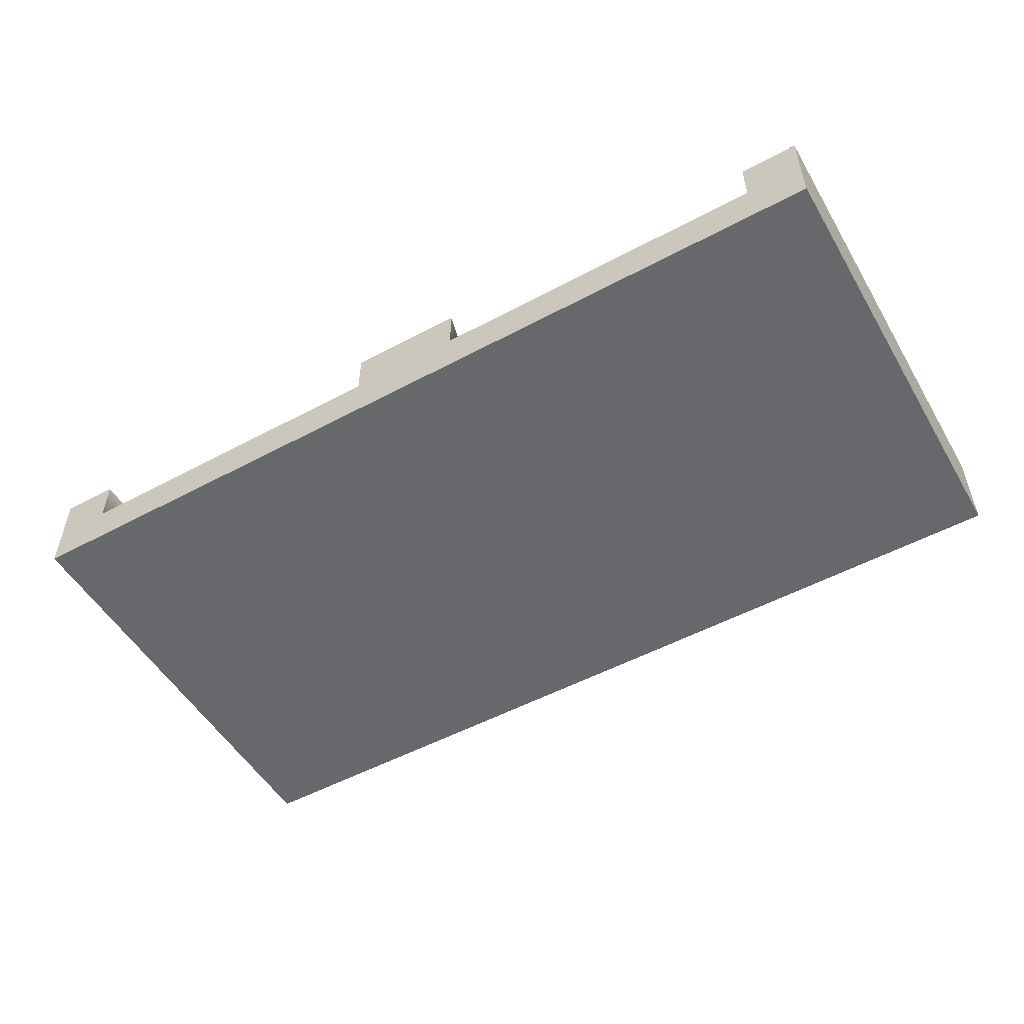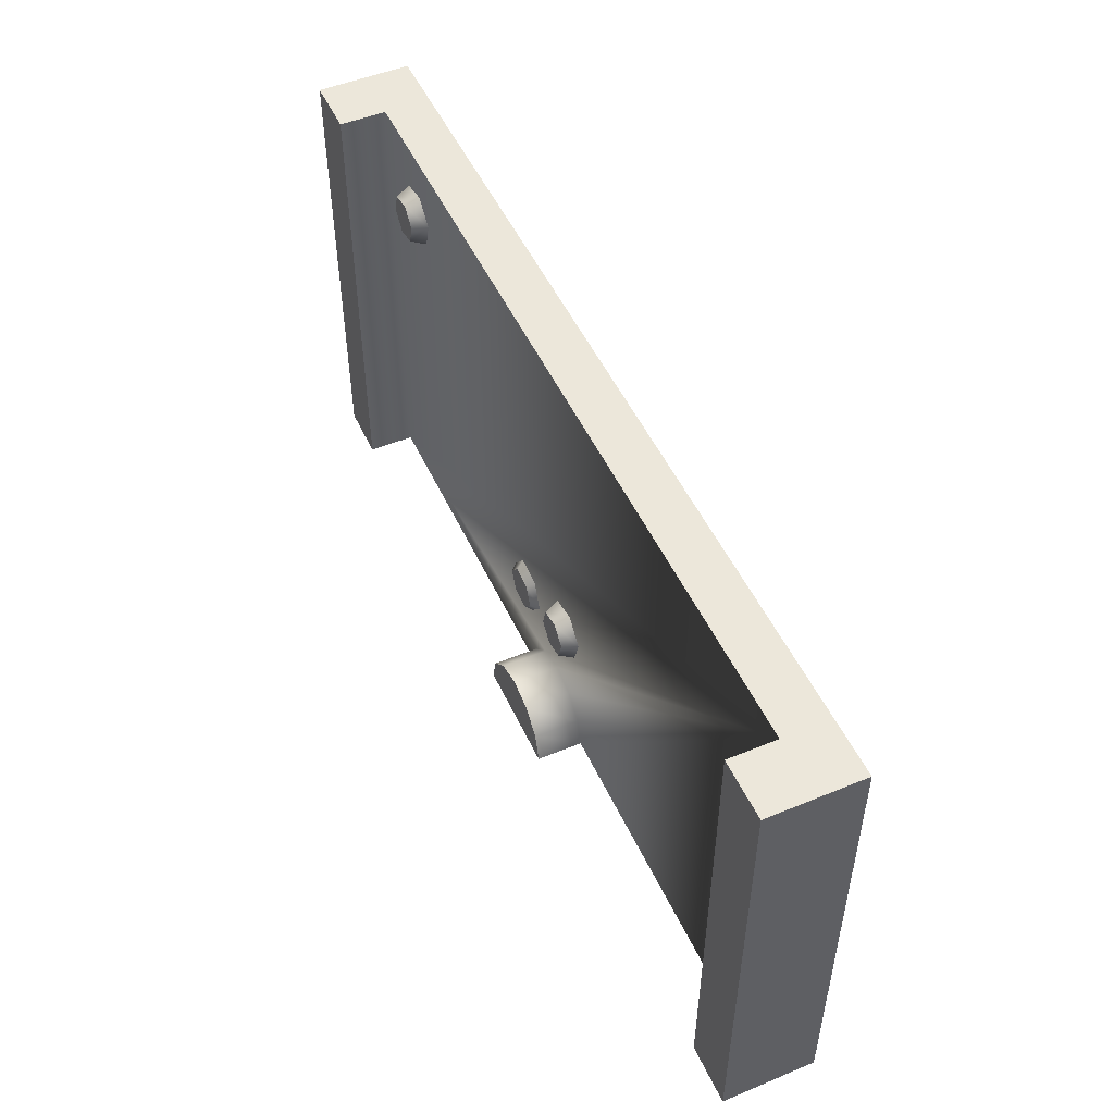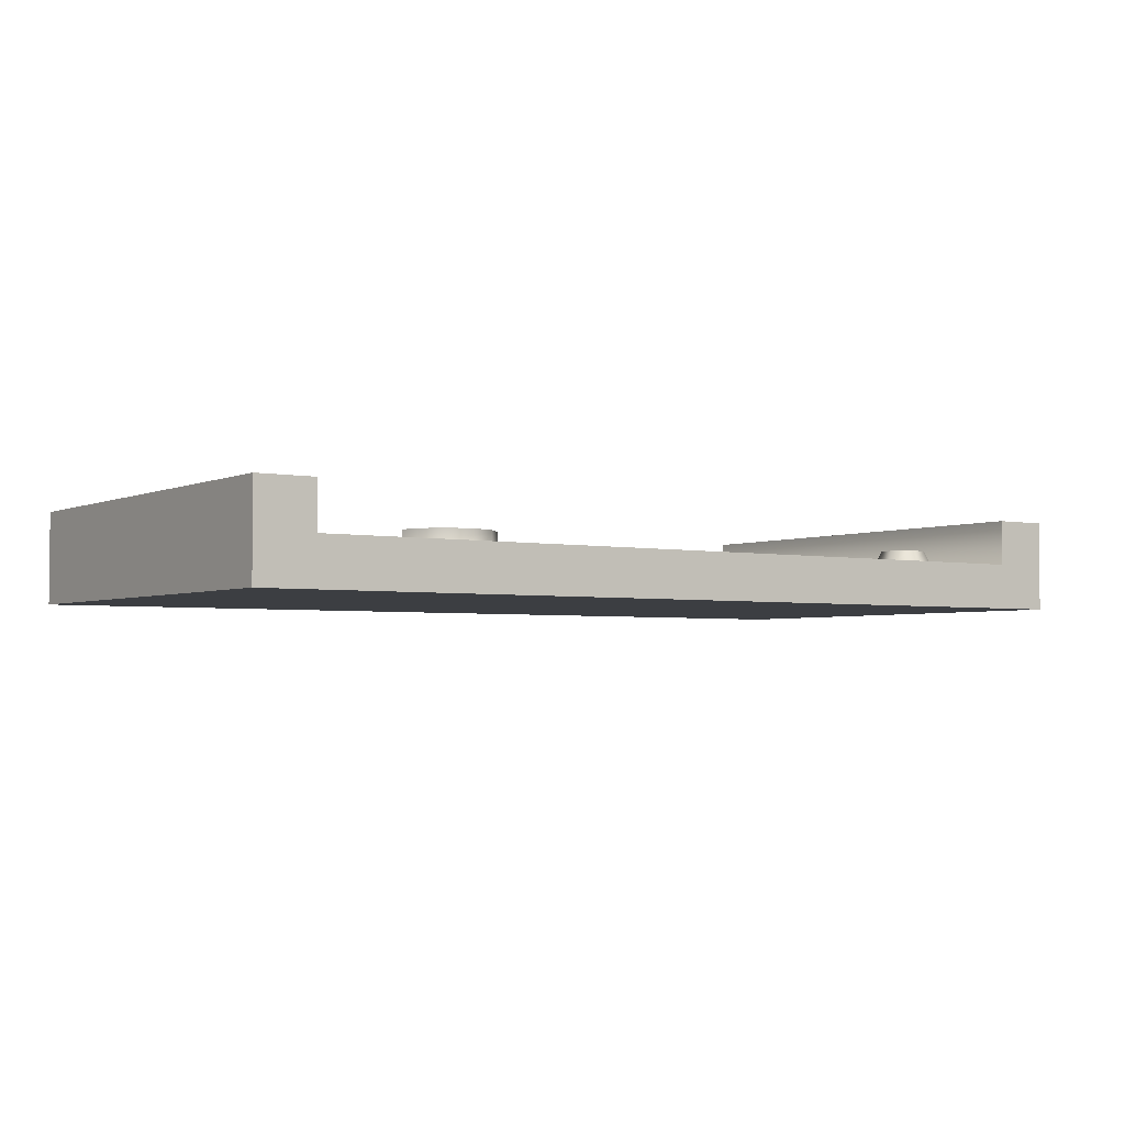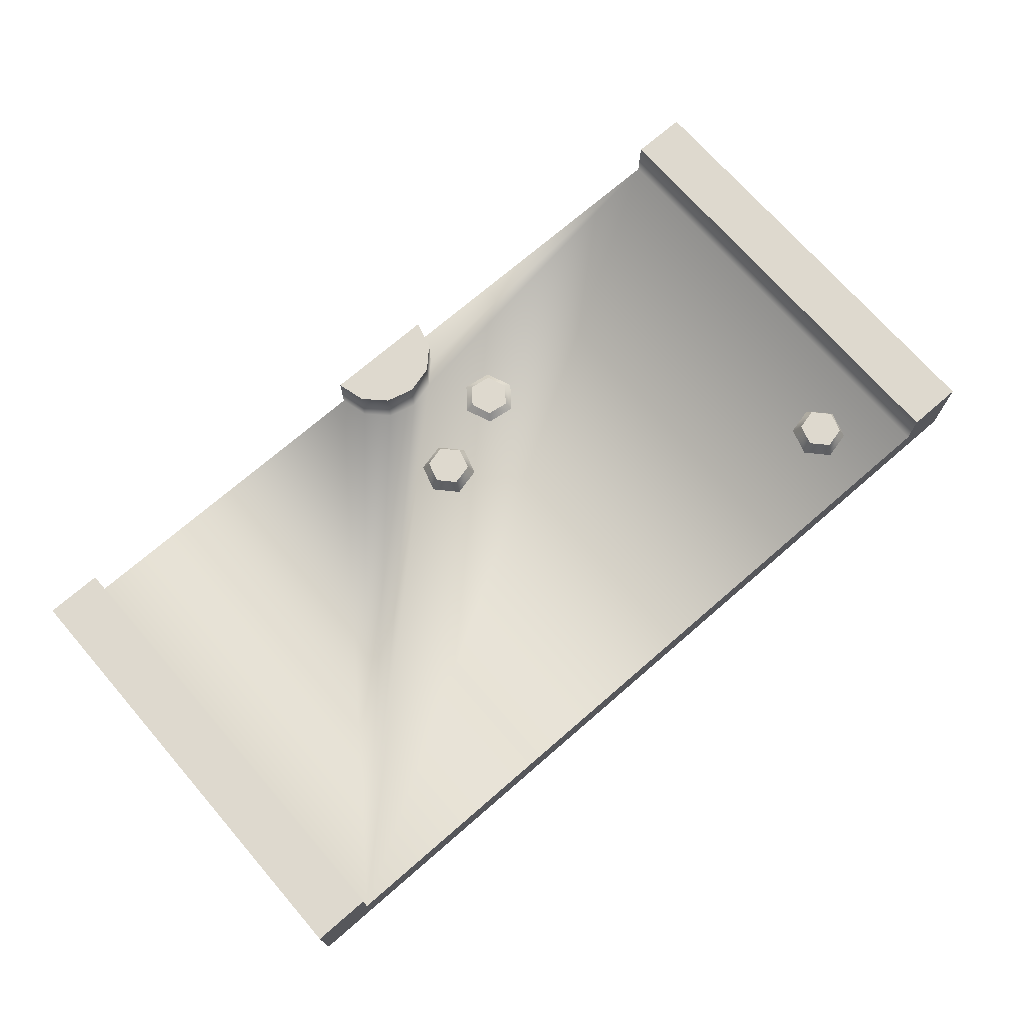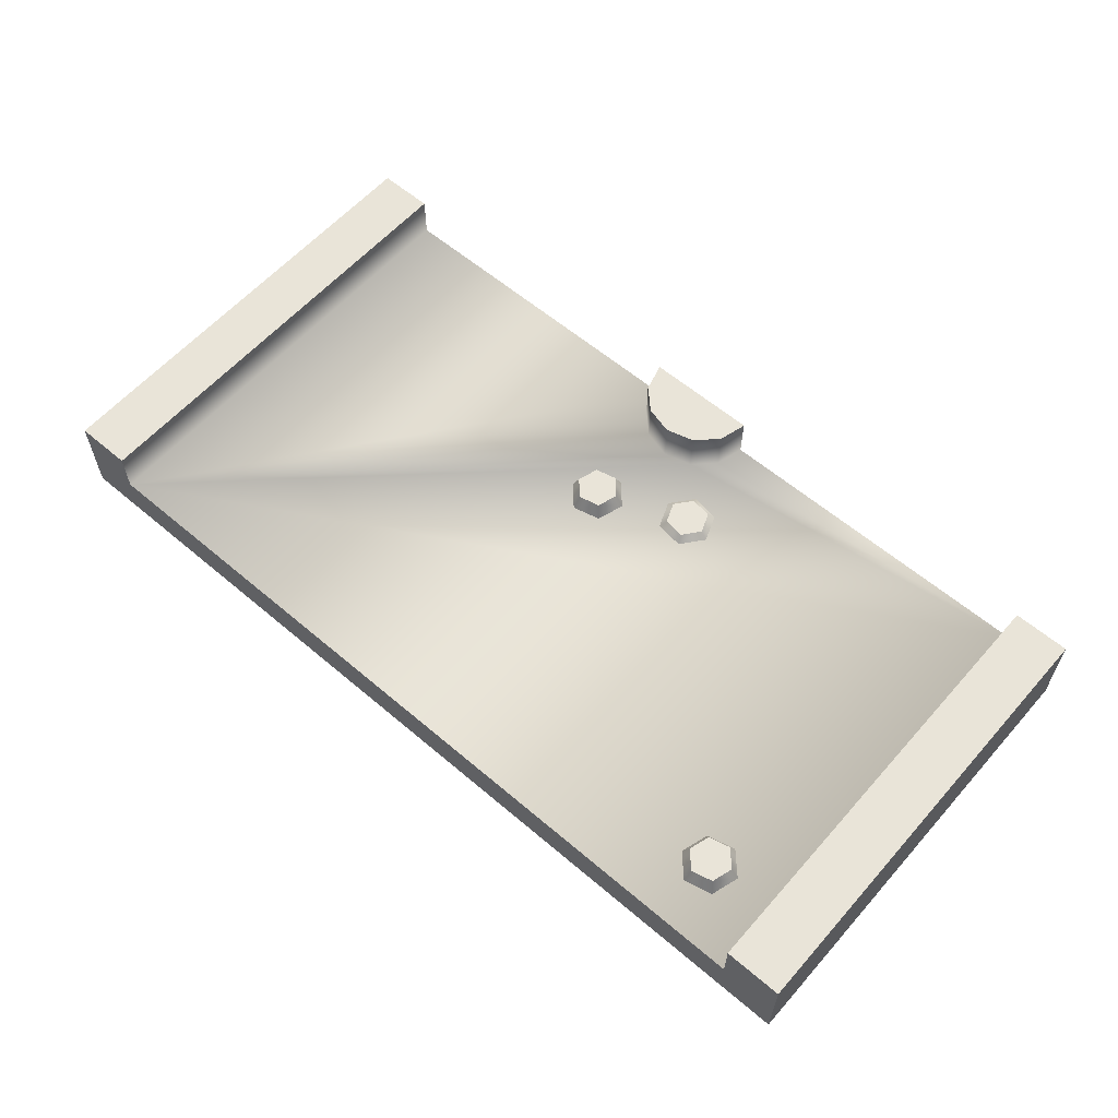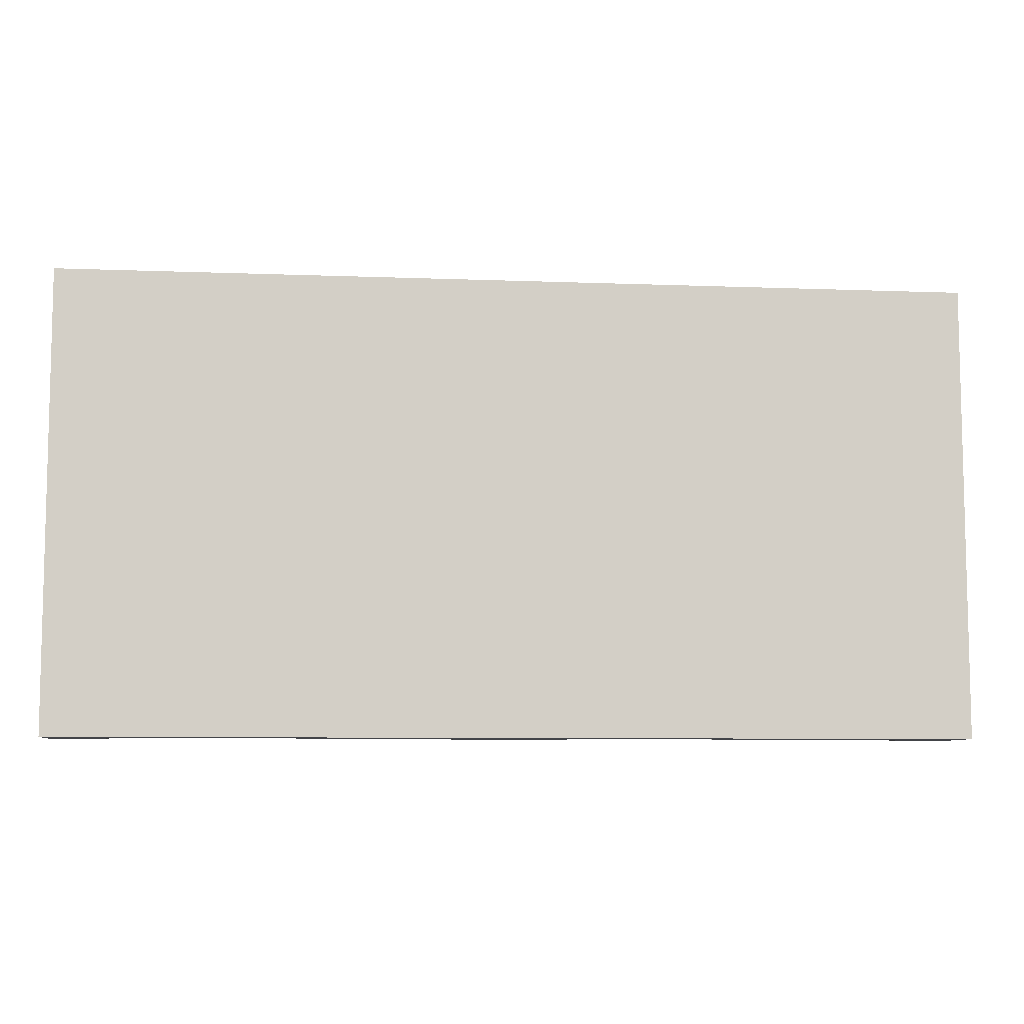
<metadata>
{"format":"obj","ext":"obj","renderer":"f3d","projection":"perspective","resolution":1024,"background":"white","views":[{"elev":-52.3,"azim":-150.0,"up":"+Y"},{"elev":50.3,"azim":-114.3,"up":"+Z"},{"elev":-3.3,"azim":-34.7,"up":"+Y"},{"elev":71.5,"azim":-41.0,"up":"+Y"},{"elev":59.8,"azim":41.1,"up":"+Y"},{"elev":-7.9,"azim":-6.1,"up":"+Z"}]}
</metadata>
<code>
g tile-wide-split
v 0.125 0.2 -0.5 1 1 1
v 0.1083 0.2 -0.4375 1 1 1
v -0.125 0.2 -0.5 1 1 1
v 0.0625 0.2 -0.3917 1 1 1
v -2.454e-14 0.2 -0.375 1 1 1
v -0.0625 0.2 -0.3917 1 1 1
v -0.1083 0.2 -0.4375 1 1 1
v -1 0 -0.5 1 1 1
v -1 0.1 -0.5 1 1 1
v -1 0 0.5 1 1 1
v -1 0.2 -0.5 1 1 1
v -1 0.2 0.5 1 1 1
v 0.875 0.2 0.5 1 1 1
v 1 0.2 0.5 1 1 1
v 0.875 0.1 0.5 1 1 1
v 1 0 0.5 1 1 1
v -0.875 0.1 0.5 1 1 1
v -0.875 0.2 0.5 1 1 1
v 0.875 0.2 -0.5 1 1 1
v 0.875 0.1 -0.5 1 1 1
v 1 0.2 -0.5 1 1 1
v 1 0.1 -0.5 1 1 1
v 0.125 0.1 -0.5 1 1 1
v -0.875 0.1 -0.5 1 1 1
v -0.125 0.1 -0.5 1 1 1
v 1 0 -0.5 1 1 1
v -0.875 0.2 -0.5 1 1 1
v 0.1083 0.1 -0.4375 1 1 1
v -0.1083 0.1 -0.4375 1 1 1
v -0.0625 0.1 -0.3917 1 1 1
v 0.0625 0.1 -0.3917 1 1 1
v -2.454e-14 0.1 -0.375 1 1 1
v 0.1723 0.116 -0.2221 1 1 1
v 0.1249 0.116 -0.2291 1 1 1
v 0.2021 0.116 -0.2596 1 1 1
v 0.1845 0.116 -0.3042 1 1 1
v 0.1073 0.116 -0.2737 1 1 1
v 0.1371 0.116 -0.3112 1 1 1
v 0.1782 0.1 -0.2072 1 1 1
v 0.115 0.1 -0.2166 1 1 1
v 0.1945 0.1 -0.3167 1 1 1
v 0.1313 0.1 -0.3261 1 1 1
v 0.2179 0.1 -0.2573 1 1 1
v 0.09152 0.1 -0.276 1 1 1
v -0.09216 0.132 -0.1753 1 1 1
v -0.0783 0.132 -0.2212 1 1 1
v -0.05936 0.132 -0.1404 1 1 1
v -0.0127 0.132 -0.1513 1 1 1
v -0.03164 0.132 -0.2321 1 1 1
v 0.001161 0.132 -0.1972 1 1 1
v -0.1077 0.1 -0.1717 1 1 1
v -0.08923 0.1 -0.2328 1 1 1
v -0.001771 0.1 -0.1396 1 1 1
v 0.01672 0.1 -0.2008 1 1 1
v -0.06399 0.1 -0.1251 1 1 1
v -0.02701 0.1 -0.2474 1 1 1
v 0.6671 0.132 0.3563 1 1 1
v 0.6809 0.132 0.3104 1 1 1
v 0.6999 0.132 0.3912 1 1 1
v 0.7465 0.132 0.3803 1 1 1
v 0.7276 0.132 0.2995 1 1 1
v 0.7604 0.132 0.3344 1 1 1
v 0.6515 0.1 0.3599 1 1 1
v 0.67 0.1 0.2988 1 1 1
v 0.7575 0.1 0.3919 1 1 1
v 0.776 0.1 0.3308 1 1 1
v 0.6953 0.1 0.4065 1 1 1
v 0.7322 0.1 0.2842 1 1 1
f 3 2 1
f 2 3 4
f 4 3 5
f 5 3 6
f 6 3 7
f 1 2 3
f 4 3 2
f 5 3 4
f 6 3 5
f 7 3 6
f 10 9 8
f 9 10 11
f 11 10 12
f 8 9 10
f 11 10 9
f 12 10 11
f 15 14 13
f 15 16 14
f 16 15 10
f 17 10 15
f 10 17 12
f 12 17 18
f 13 14 15
f 14 16 15
f 10 15 16
f 15 10 17
f 12 17 10
f 18 17 12
f 21 20 19
f 20 21 22
f 20 22 23
f 22 24 23
f 23 24 25
f 23 25 1
f 1 25 3
f 22 9 24
f 26 9 22
f 9 26 8
f 11 24 9
f 24 11 27
f 19 20 21
f 22 21 20
f 23 22 20
f 23 24 22
f 25 24 23
f 1 25 23
f 3 25 1
f 24 9 22
f 22 9 26
f 8 26 9
f 9 24 11
f 27 11 24
f 10 26 16
f 26 10 8
f 16 26 10
f 8 10 26
f 14 22 21
f 22 14 26
f 26 14 16
f 21 22 14
f 26 14 22
f 16 14 26
f 27 12 18
f 12 27 11
f 18 12 27
f 11 27 12
f 21 13 14
f 13 21 19
f 14 13 21
f 19 21 13
f 2 23 1
f 23 2 28
f 1 23 2
f 28 2 23
f 29 6 7
f 6 29 30
f 7 6 29
f 30 29 6
f 4 32 31
f 32 4 5
f 31 32 4
f 5 4 32
f 4 28 2
f 28 4 31
f 2 28 4
f 31 4 28
f 25 7 3
f 7 25 29
f 3 7 25
f 29 25 7
f 5 30 32
f 30 5 6
f 32 30 5
f 6 5 30
f 18 24 27
f 24 18 17
f 27 24 18
f 17 18 24
f 15 19 20
f 19 15 13
f 20 19 15
f 13 15 19
f 20 17 15
f 17 20 31
f 31 20 28
f 28 20 23
f 17 31 32
f 17 32 30
f 17 30 29
f 17 29 25
f 17 25 24
f 15 17 20
f 31 20 17
f 28 20 31
f 23 20 28
f 32 31 17
f 30 32 17
f 29 30 17
f 25 29 17
f 24 25 17
f 35 34 33
f 34 35 36
f 34 36 37
f 37 36 38
f 33 34 35
f 36 35 34
f 37 36 34
f 38 36 37
f 34 39 33
f 39 34 40
f 33 39 34
f 40 34 39
f 42 36 41
f 36 42 38
f 41 36 42
f 38 42 36
f 35 39 43
f 39 35 33
f 43 39 35
f 33 35 39
f 44 38 42
f 38 44 37
f 42 38 44
f 37 44 38
f 34 44 40
f 44 34 37
f 40 44 34
f 37 34 44
f 36 43 41
f 43 36 35
f 41 43 36
f 35 36 43
f 47 46 45
f 46 47 48
f 46 48 49
f 49 48 50
f 45 46 47
f 48 47 46
f 49 48 46
f 50 48 49
f 46 51 45
f 51 46 52
f 45 51 46
f 52 46 51
f 54 48 53
f 48 54 50
f 53 48 54
f 50 54 48
f 47 51 55
f 51 47 45
f 55 51 47
f 45 47 51
f 56 50 54
f 50 56 49
f 54 50 56
f 49 56 50
f 46 56 52
f 56 46 49
f 52 56 46
f 49 46 56
f 48 55 53
f 55 48 47
f 53 55 48
f 47 48 55
f 59 58 57
f 58 59 60
f 58 60 61
f 61 60 62
f 57 58 59
f 60 59 58
f 61 60 58
f 62 60 61
f 58 63 57
f 63 58 64
f 57 63 58
f 64 58 63
f 66 60 65
f 60 66 62
f 65 60 66
f 62 66 60
f 59 63 67
f 63 59 57
f 67 63 59
f 57 59 63
f 68 62 66
f 62 68 61
f 66 62 68
f 61 68 62
f 58 68 64
f 68 58 61
f 64 68 58
f 61 58 68
f 60 67 65
f 67 60 59
f 65 67 60
f 59 60 67
g tile-wide-split
f 3 2 1
f 2 3 4
f 4 3 5
f 5 3 6
f 6 3 7
f 1 2 3
f 4 3 2
f 5 3 4
f 6 3 5
f 7 3 6
f 10 9 8
f 9 10 11
f 11 10 12
f 8 9 10
f 11 10 9
f 12 10 11
f 15 14 13
f 15 16 14
f 16 15 10
f 17 10 15
f 10 17 12
f 12 17 18
f 13 14 15
f 14 16 15
f 10 15 16
f 15 10 17
f 12 17 10
f 18 17 12
f 21 20 19
f 20 21 22
f 20 22 23
f 22 24 23
f 23 24 25
f 23 25 1
f 1 25 3
f 22 9 24
f 26 9 22
f 9 26 8
f 11 24 9
f 24 11 27
f 19 20 21
f 22 21 20
f 23 22 20
f 23 24 22
f 25 24 23
f 1 25 23
f 3 25 1
f 24 9 22
f 22 9 26
f 8 26 9
f 9 24 11
f 27 11 24
f 10 26 16
f 26 10 8
f 16 26 10
f 8 10 26
f 14 22 21
f 22 14 26
f 26 14 16
f 21 22 14
f 26 14 22
f 16 14 26
f 27 12 18
f 12 27 11
f 18 12 27
f 11 27 12
f 21 13 14
f 13 21 19
f 14 13 21
f 19 21 13
f 2 23 1
f 23 2 28
f 1 23 2
f 28 2 23
f 29 6 7
f 6 29 30
f 7 6 29
f 30 29 6
f 4 32 31
f 32 4 5
f 31 32 4
f 5 4 32
f 4 28 2
f 28 4 31
f 2 28 4
f 31 4 28
f 25 7 3
f 7 25 29
f 3 7 25
f 29 25 7
f 5 30 32
f 30 5 6
f 32 30 5
f 6 5 30
f 18 24 27
f 24 18 17
f 27 24 18
f 17 18 24
f 15 19 20
f 19 15 13
f 20 19 15
f 13 15 19
f 20 17 15
f 17 20 31
f 31 20 28
f 28 20 23
f 17 31 32
f 17 32 30
f 17 30 29
f 17 29 25
f 17 25 24
f 15 17 20
f 31 20 17
f 28 20 31
f 23 20 28
f 32 31 17
f 30 32 17
f 29 30 17
f 25 29 17
f 24 25 17
f 35 34 33
f 34 35 36
f 34 36 37
f 37 36 38
f 33 34 35
f 36 35 34
f 37 36 34
f 38 36 37
f 34 39 33
f 39 34 40
f 33 39 34
f 40 34 39
f 42 36 41
f 36 42 38
f 41 36 42
f 38 42 36
f 35 39 43
f 39 35 33
f 43 39 35
f 33 35 39
f 44 38 42
f 38 44 37
f 42 38 44
f 37 44 38
f 34 44 40
f 44 34 37
f 40 44 34
f 37 34 44
f 36 43 41
f 43 36 35
f 41 43 36
f 35 36 43
f 47 46 45
f 46 47 48
f 46 48 49
f 49 48 50
f 45 46 47
f 48 47 46
f 49 48 46
f 50 48 49
f 46 51 45
f 51 46 52
f 45 51 46
f 52 46 51
f 54 48 53
f 48 54 50
f 53 48 54
f 50 54 48
f 47 51 55
f 51 47 45
f 55 51 47
f 45 47 51
f 56 50 54
f 50 56 49
f 54 50 56
f 49 56 50
f 46 56 52
f 56 46 49
f 52 56 46
f 49 46 56
f 48 55 53
f 55 48 47
f 53 55 48
f 47 48 55
f 59 58 57
f 58 59 60
f 58 60 61
f 61 60 62
f 57 58 59
f 60 59 58
f 61 60 58
f 62 60 61
f 58 63 57
f 63 58 64
f 57 63 58
f 64 58 63
f 66 60 65
f 60 66 62
f 65 60 66
f 62 66 60
f 59 63 67
f 63 59 57
f 67 63 59
f 57 59 63
f 68 62 66
f 62 68 61
f 66 62 68
f 61 68 62
f 58 68 64
f 68 58 61
f 64 68 58
f 61 58 68
f 60 67 65
f 67 60 59
f 65 67 60
f 59 60 67

</code>
